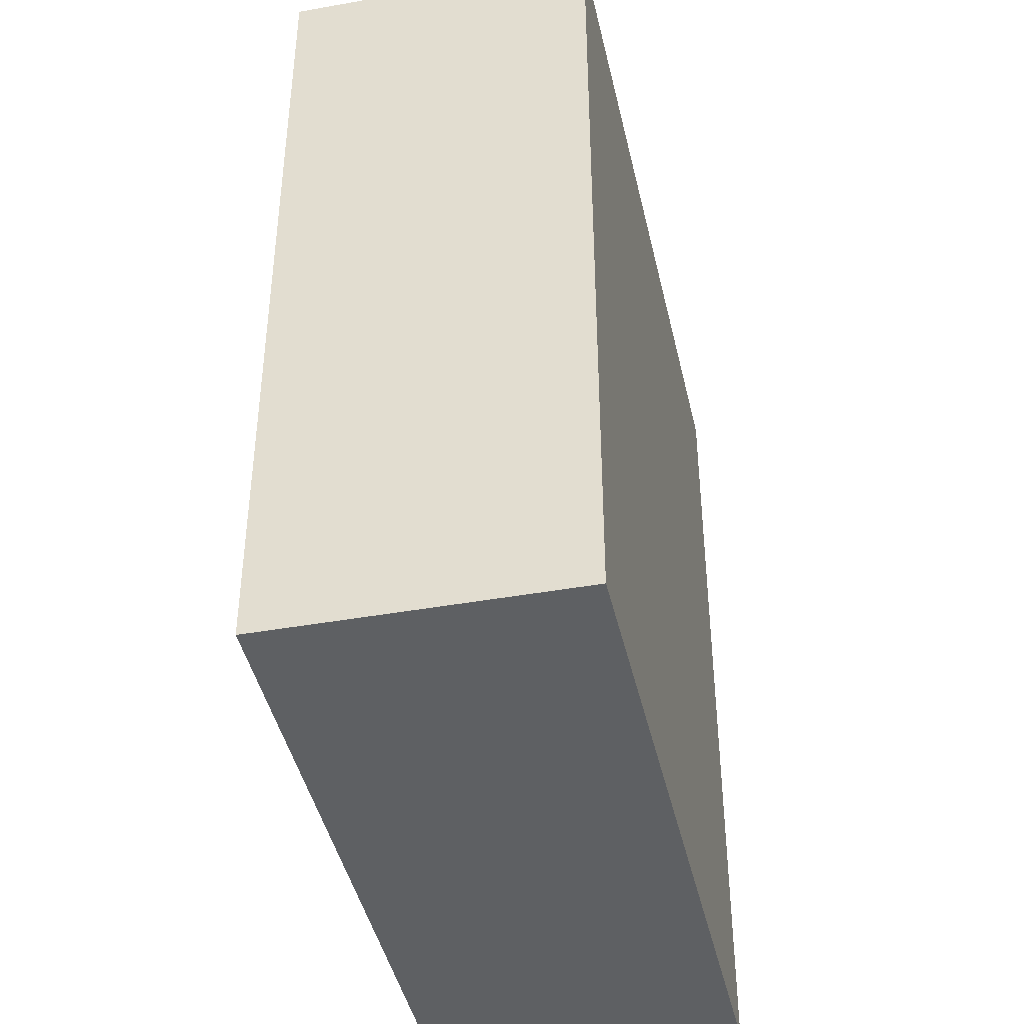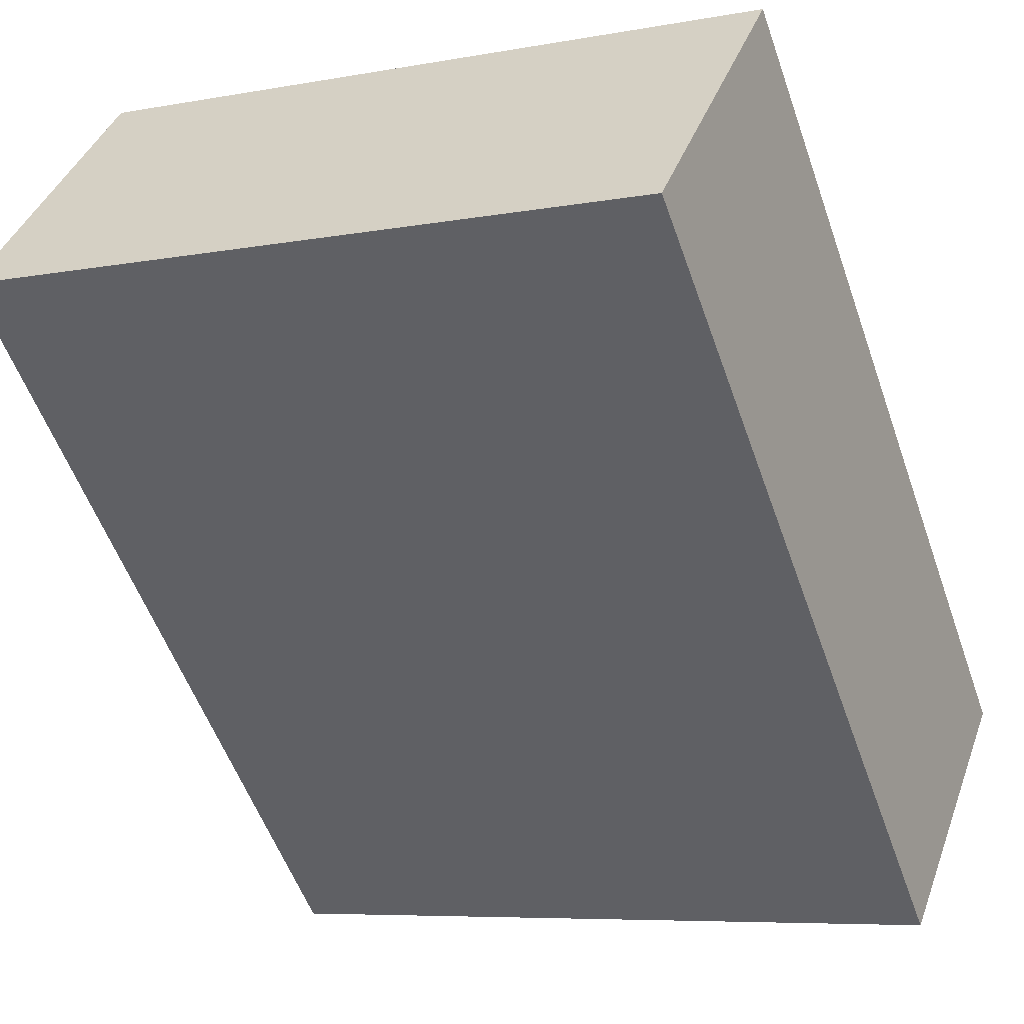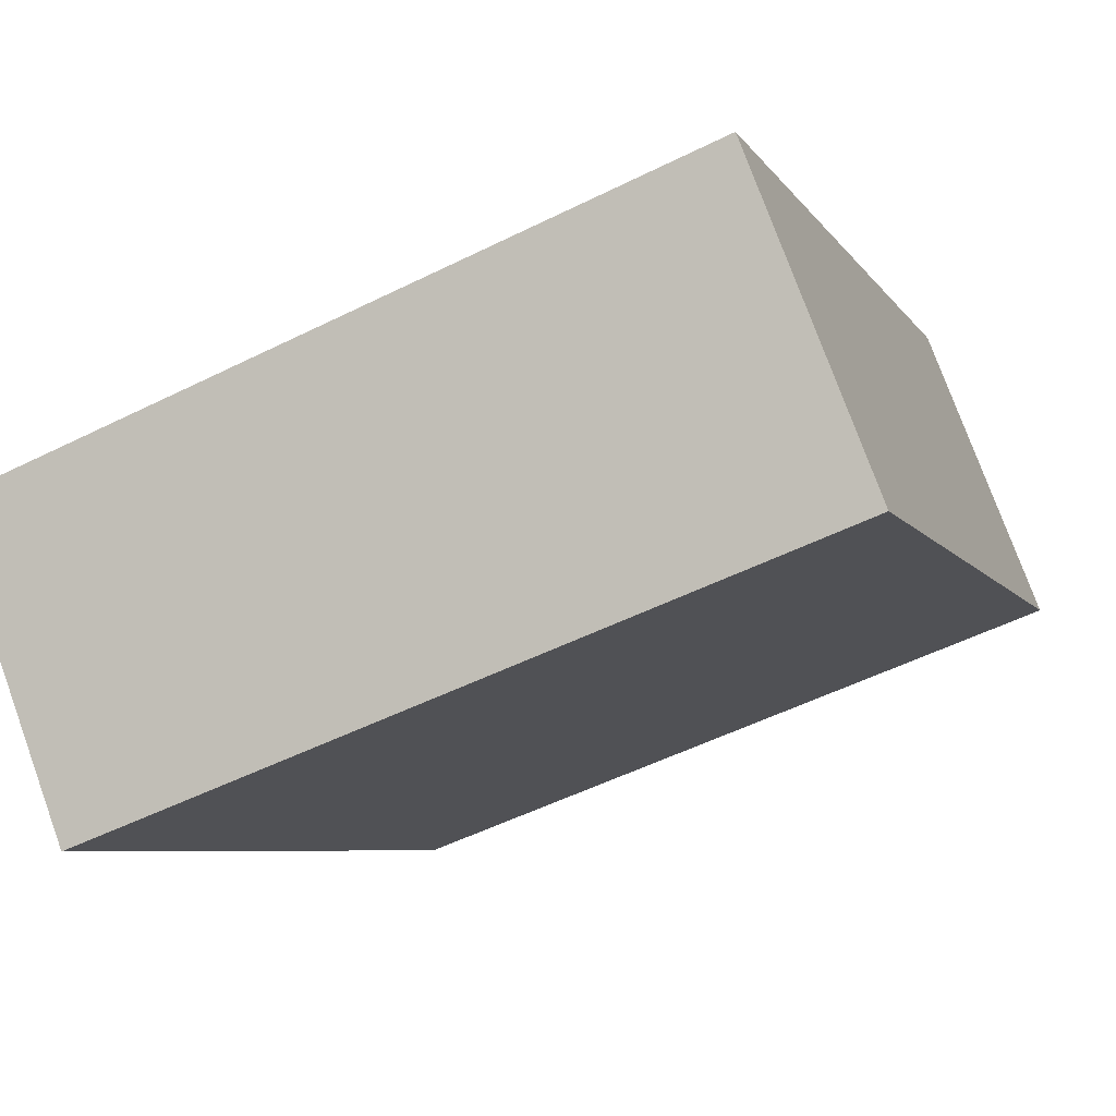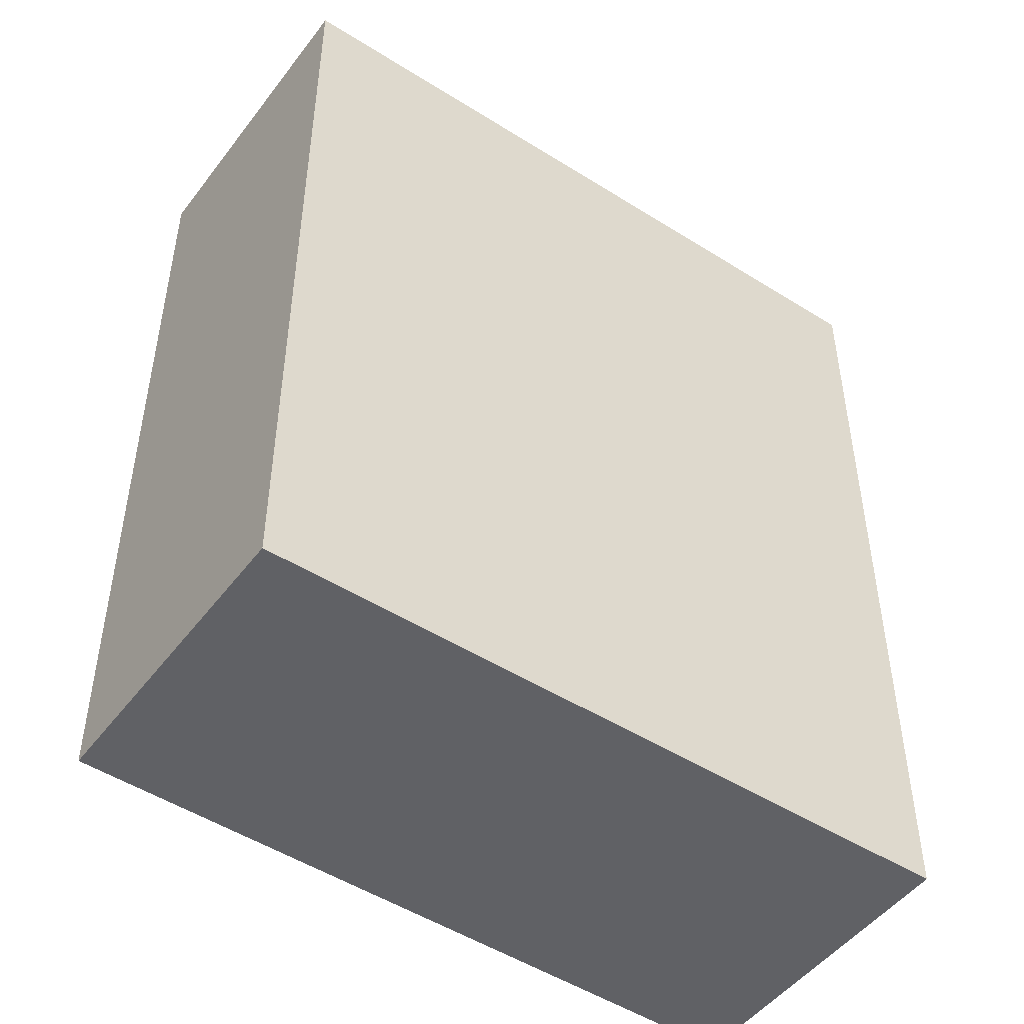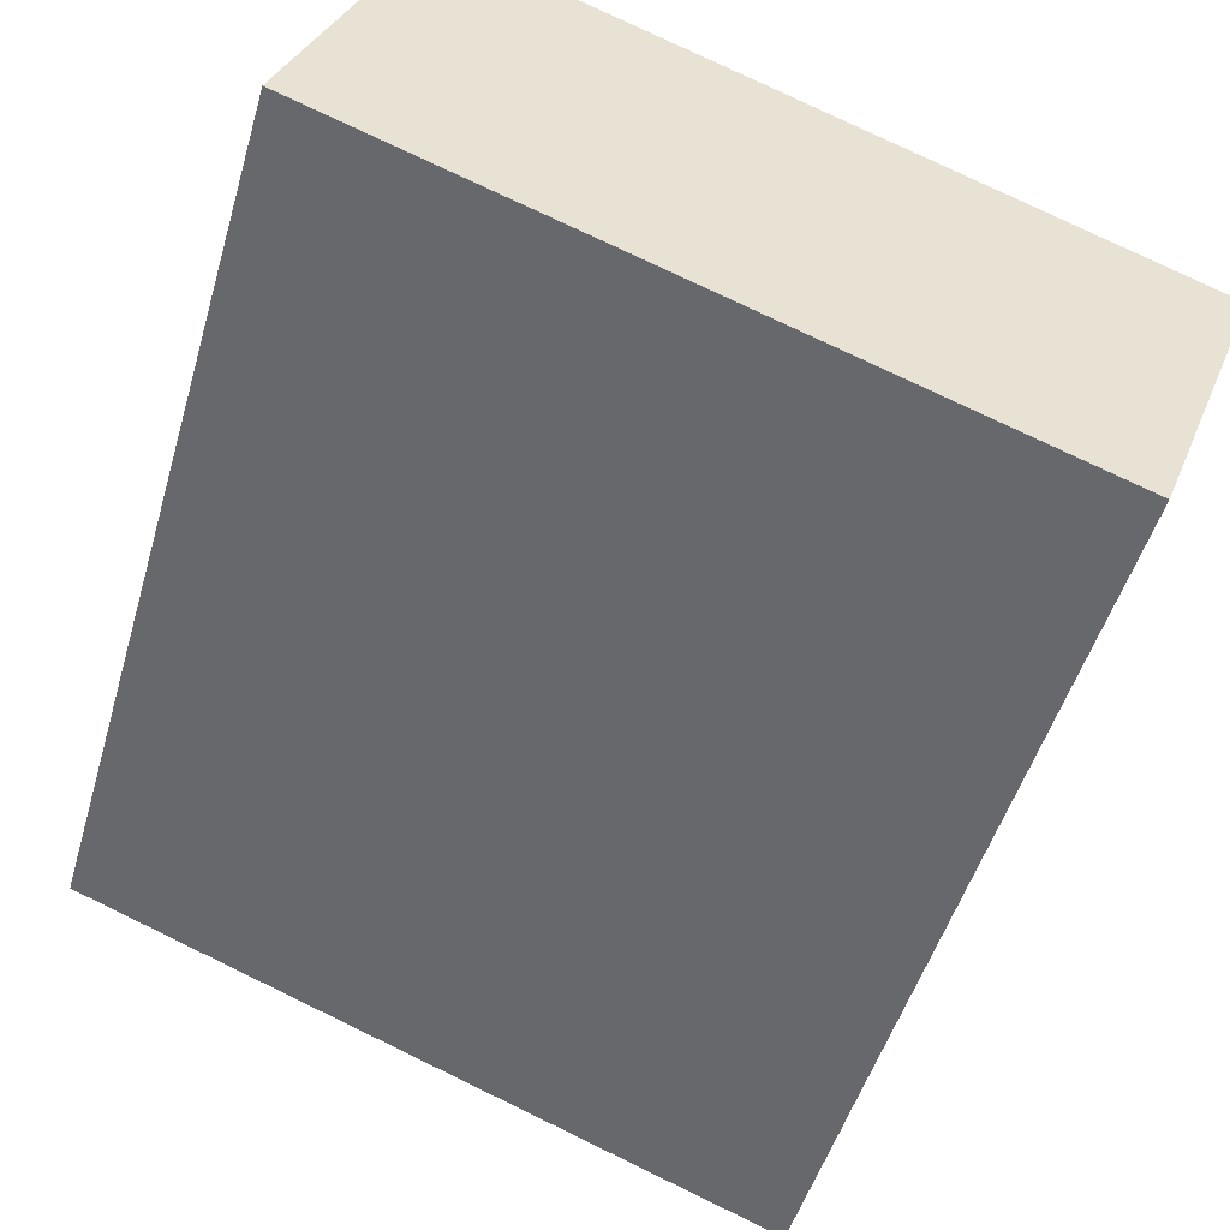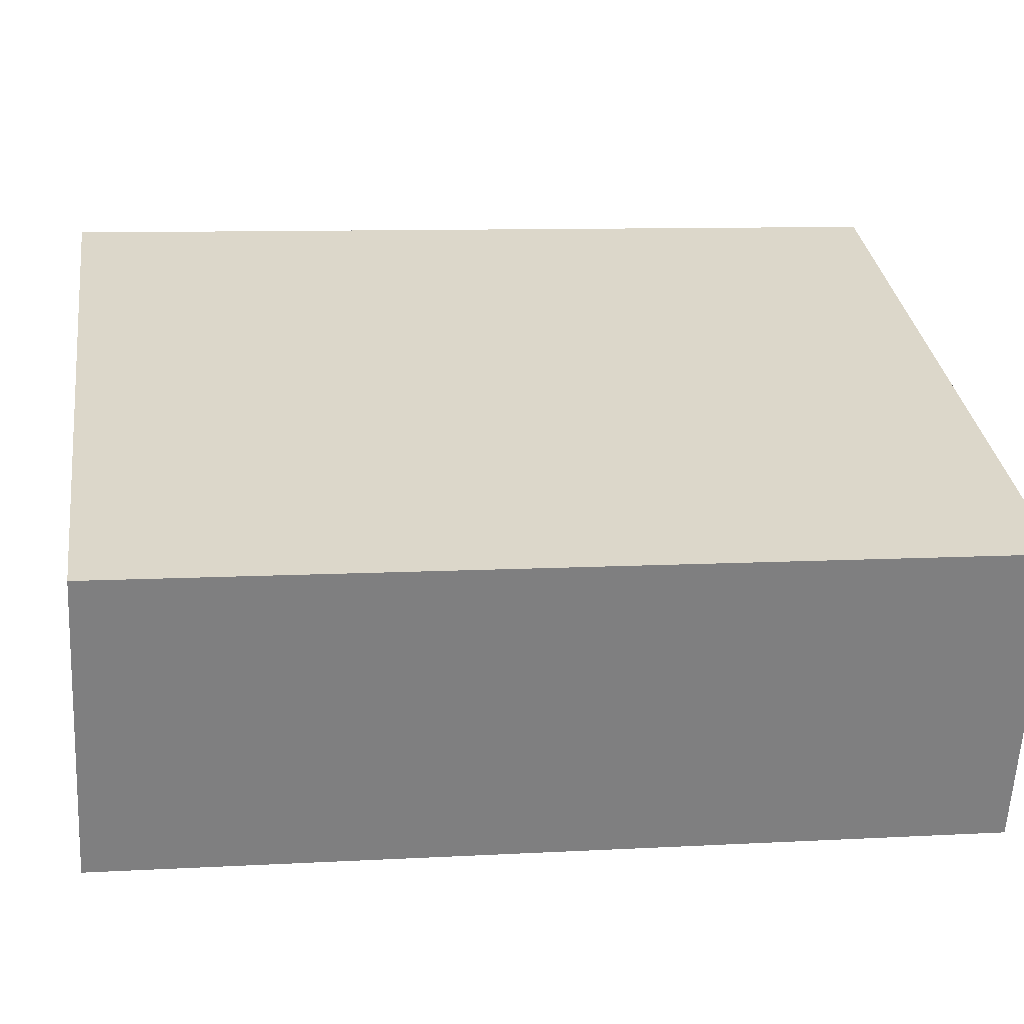
<metadata>
{"format":"obj","ext":"obj","renderer":"f3d","projection":"perspective","resolution":1024,"background":"white","views":[{"elev":-42.7,"azim":123.0,"up":"+Y"},{"elev":-55.5,"azim":19.4,"up":"+Z"},{"elev":-6.2,"azim":-162.5,"up":"+Z"},{"elev":-49.2,"azim":165.4,"up":"+Y"},{"elev":-49.7,"azim":-16.1,"up":"+Z"},{"elev":9.5,"azim":81.8,"up":"+Z"}]}
</metadata>
<code>
v  4.26 5.476 -1.58
v  0.72 5.476 1.87
v  4.96 5.476 0.25
v  0 5.476 3.353e-16
v  4.96 -1.531e-17 0.25
v  4.26 9.675e-17 -1.58
v  0 0 0
v  0.72 -1.145e-16 1.87
g defaultobject
f 1 2 3
f 2 1 4
f 5 1 3
f 1 5 6
f 6 4 1
f 4 6 7
f 7 2 4
f 2 7 8
f 8 3 2
f 3 8 5
f 8 6 5
f 6 8 7

</code>
